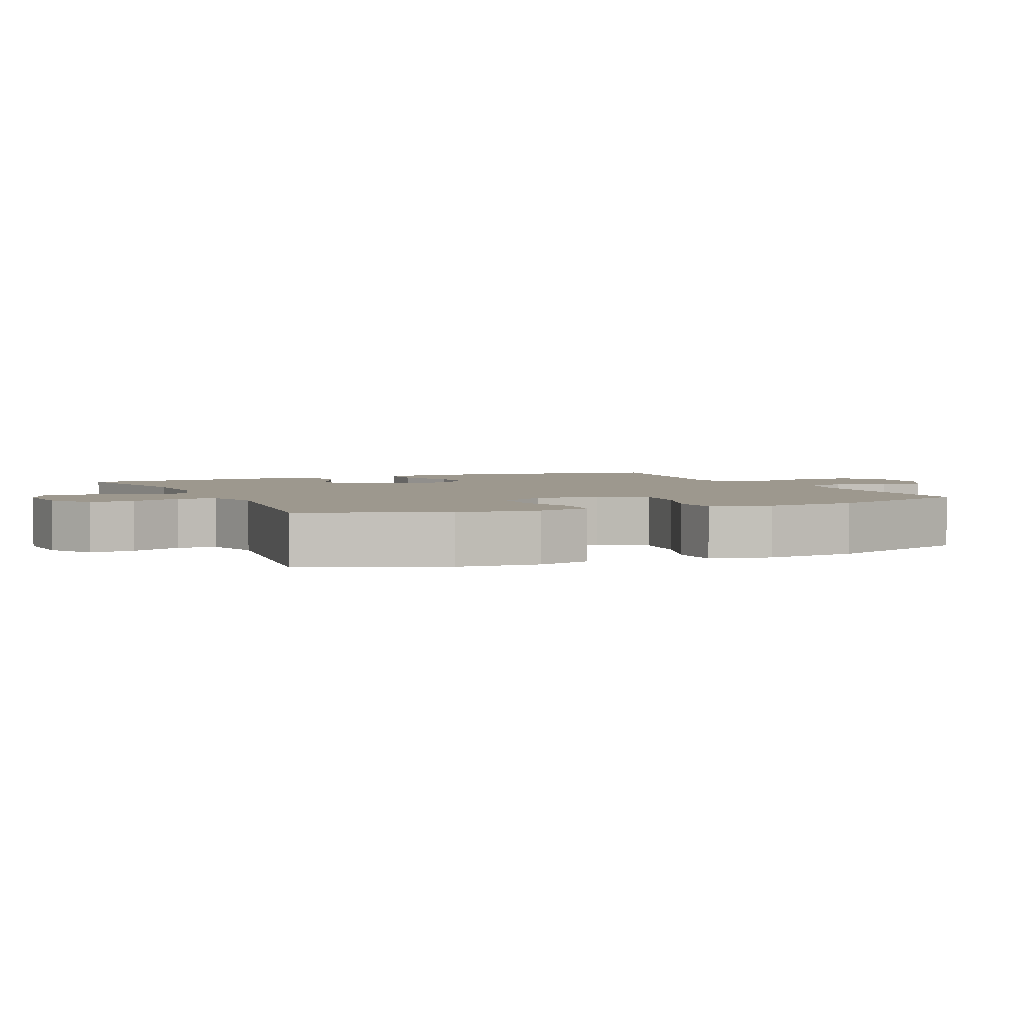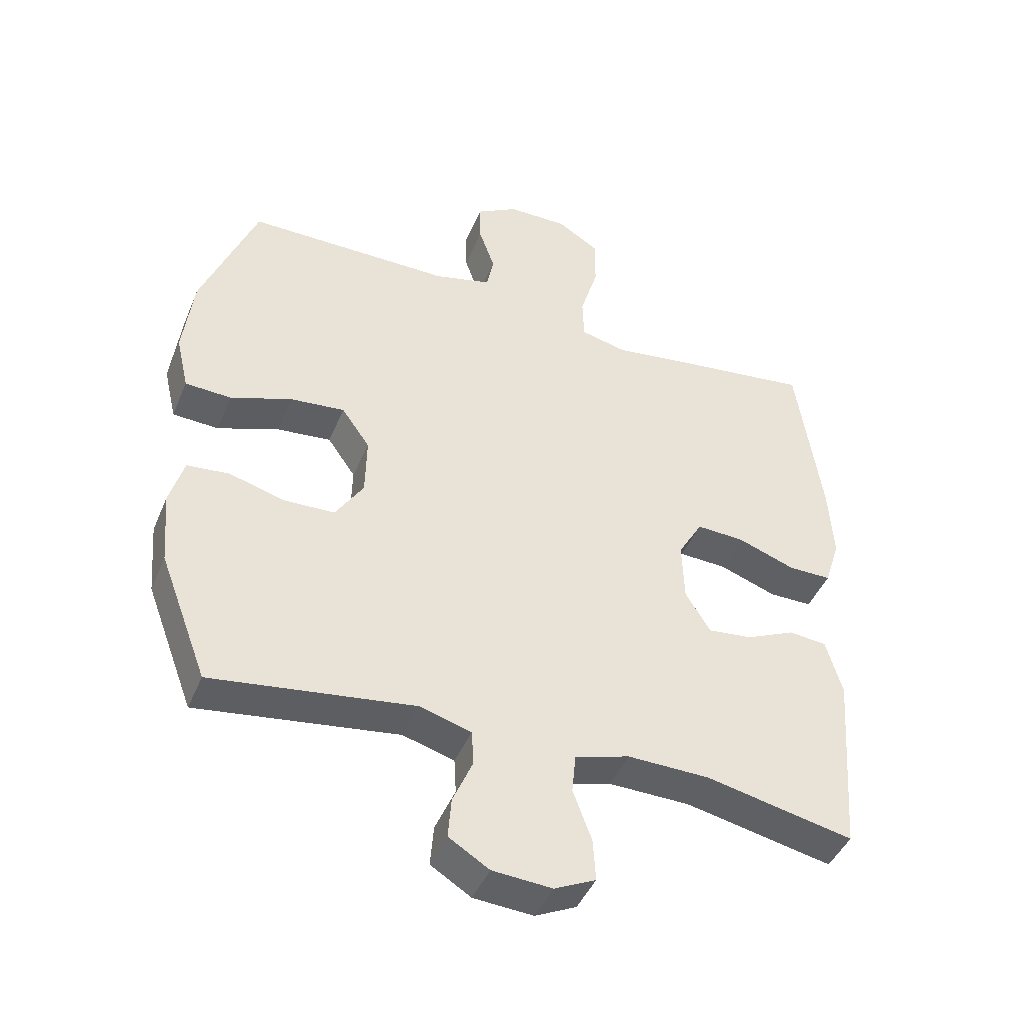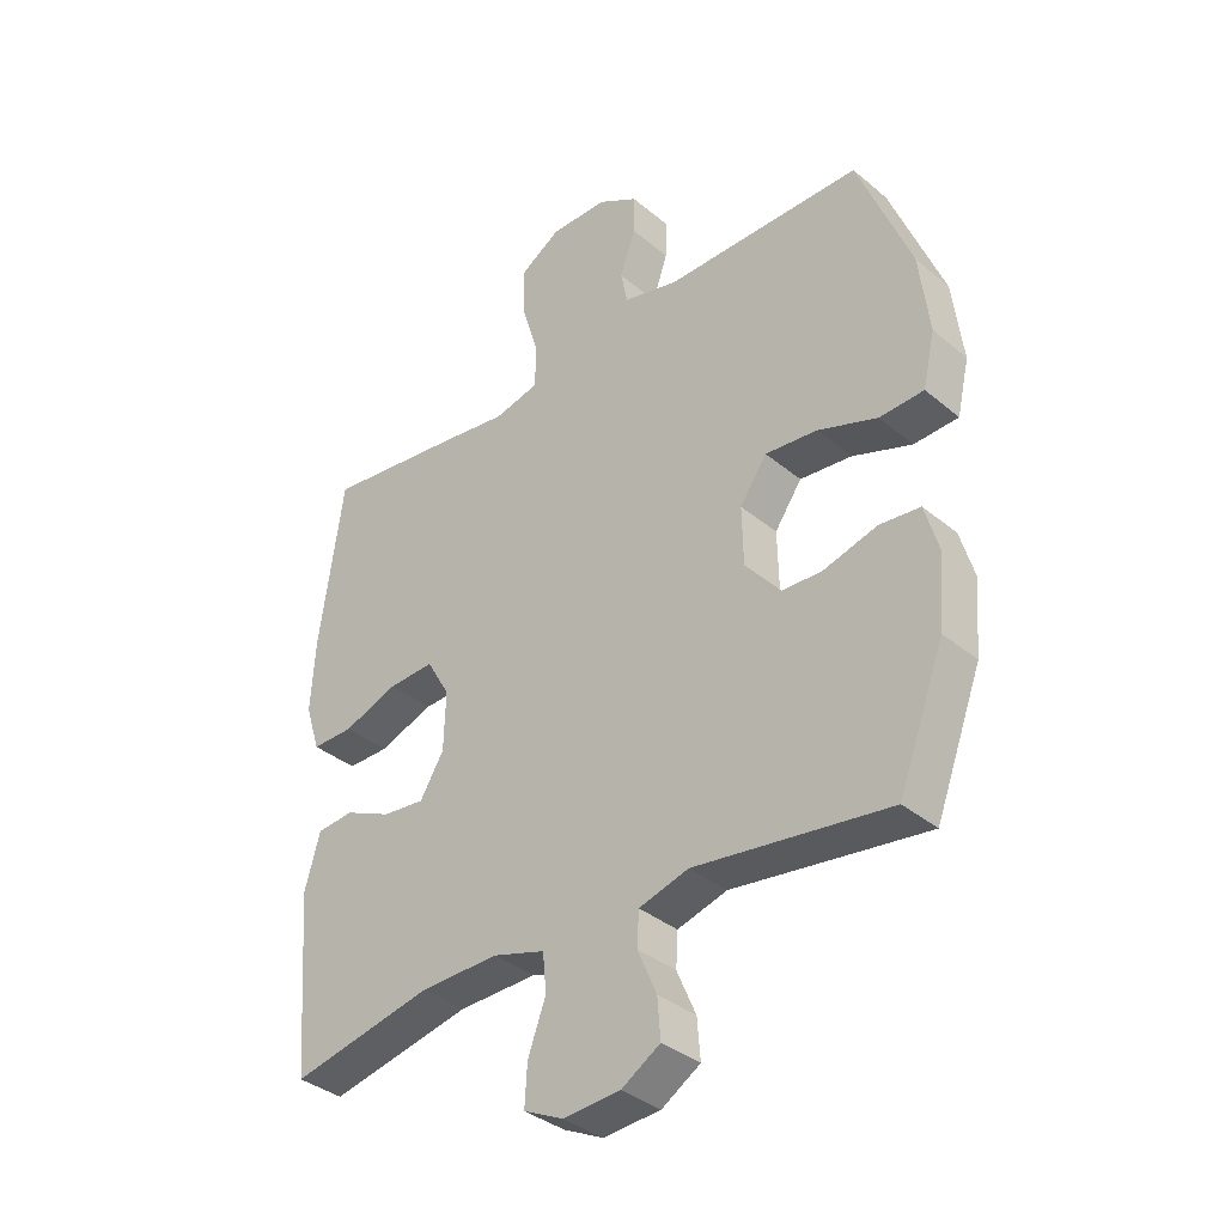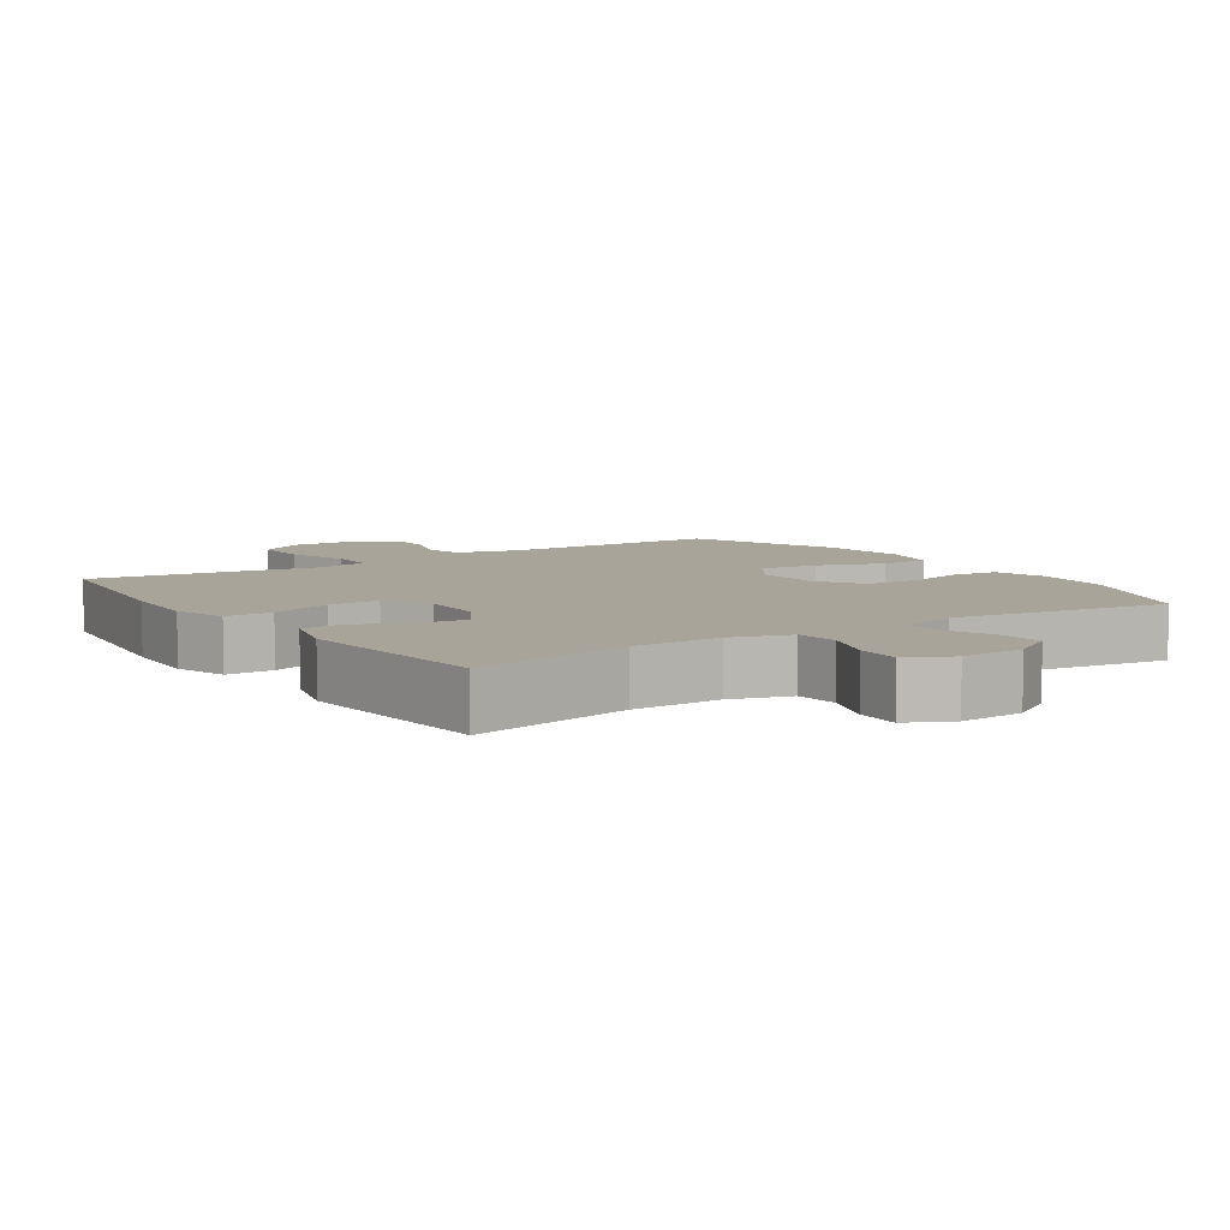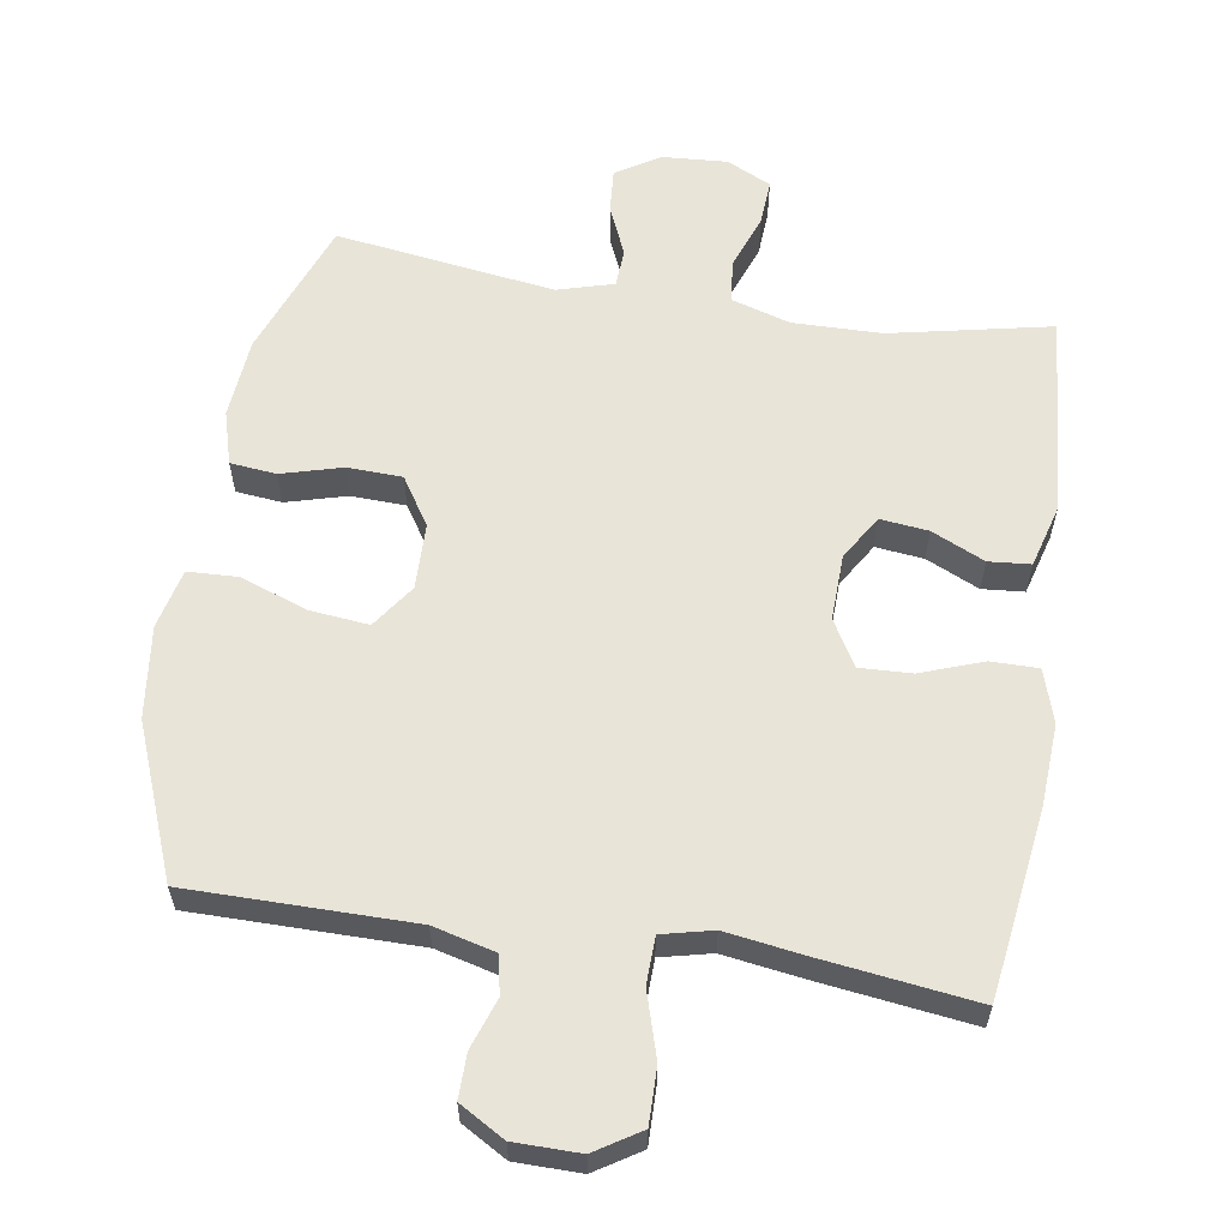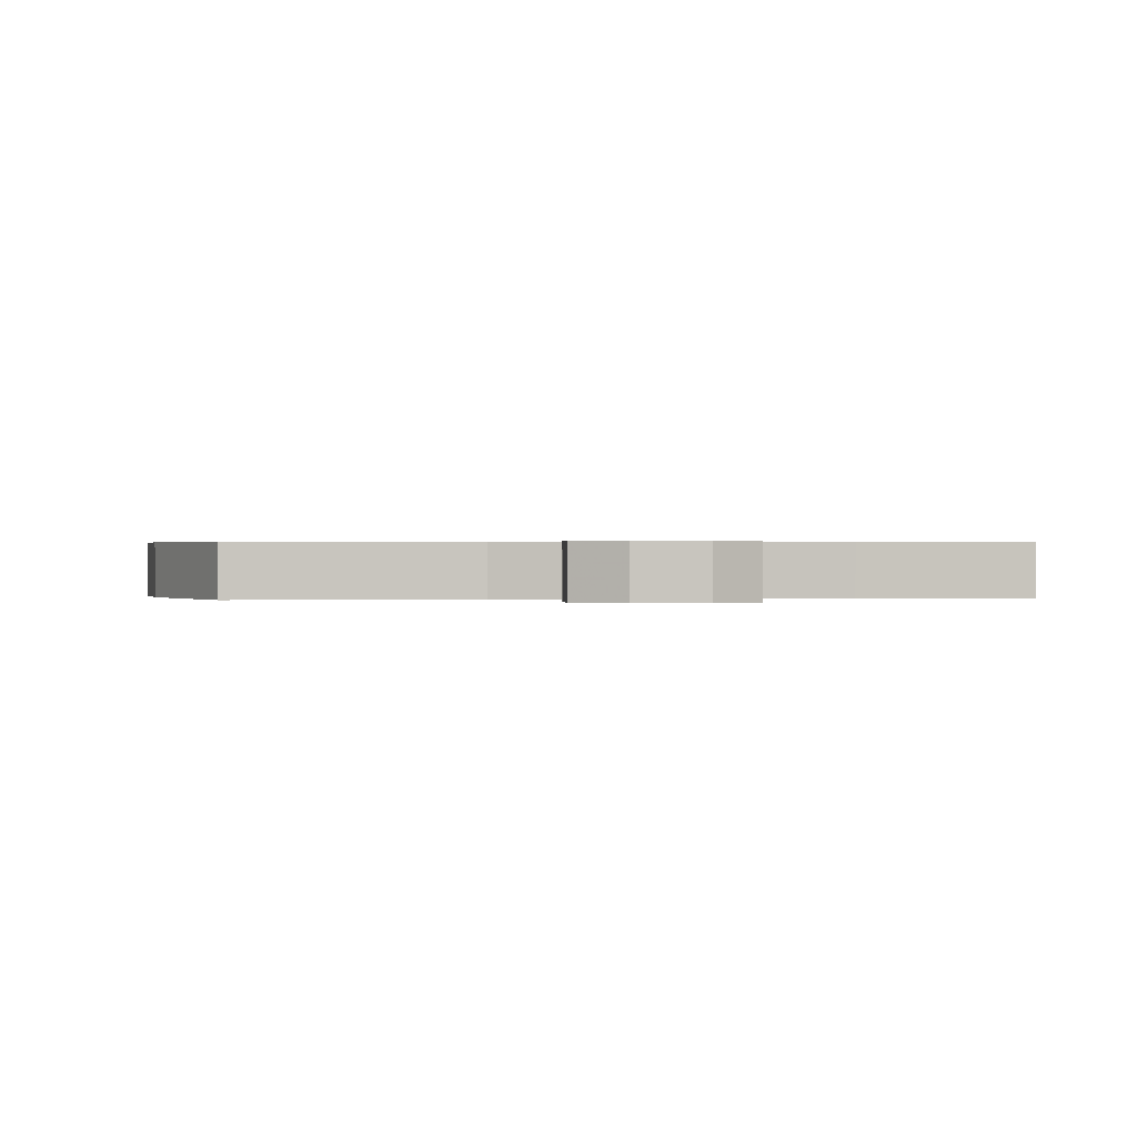
<metadata>
{"format":"obj","ext":"obj","renderer":"f3d","projection":"perspective","resolution":1024,"background":"white","views":[{"elev":3.2,"azim":-113.9,"up":"+Y"},{"elev":-44.4,"azim":-21.8,"up":"+Z"},{"elev":-36.3,"azim":-137.2,"up":"+Z"},{"elev":7.1,"azim":146.2,"up":"+Y"},{"elev":59.9,"azim":8.9,"up":"+Y"},{"elev":0.3,"azim":-6.1,"up":"+Y"}]}
</metadata>
<code>
v -0.5 0.07 0.5
v -0.178 0.07 0.501
v -0.089 0.07 0.524
v -0.078 0.07 0.579
v -0.103 0.07 0.651
v -0.104 0.07 0.715
v -0.039 0.07 0.753
v 0.055 0.07 0.754
v 0.12 0.07 0.713
v 0.119 0.07 0.632
v 0.091 0.07 0.539
v 0.093 0.07 0.471
v 0.166 0.07 0.454
v 0.28 0.07 0.471
v 0.5 0.07 0.5
v 0.538 0.07 0.229
v 0.545 0.07 0.111
v 0.521 0.07 0.035
v 0.453 0.07 0.035
v 0.364 0.07 0.067
v 0.289 0.07 0.07
v 0.251 0.07 0.004
v 0.254 0.07 -0.091
v 0.293 0.07 -0.155
v 0.362 0.07 -0.147
v 0.438 0.07 -0.112
v 0.498 0.07 -0.117
v 0.523 0.07 -0.206
v 0.5 0.07 -0.5
v 0.269 0.07 -0.452
v 0.141 0.07 -0.45
v 0.056 0.07 -0.476
v 0.05 0.07 -0.538
v 0.079 0.07 -0.617
v 0.083 0.07 -0.683
v 0.019 0.07 -0.714
v -0.074 0.07 -0.708
v -0.137 0.07 -0.669
v -0.132 0.07 -0.605
v -0.101 0.07 -0.533
v -0.104 0.07 -0.478
v -0.185 0.07 -0.455
v -0.5 0.07 -0.5
v -0.575 0.07 -0.302
v -0.585 0.07 -0.186
v -0.563 0.07 -0.109
v -0.497 0.07 -0.102
v -0.41 0.07 -0.126
v -0.331 0.07 -0.123
v -0.287 0.07 -0.054
v -0.285 0.07 0.041
v -0.329 0.07 0.104
v -0.414 0.07 0.095
v -0.51 0.07 0.06
v -0.582 0.07 0.063
v -0.602 0.07 0.149
v -0.586 0.07 0.281
v -0.5 0 0.5
v -0.178 0 0.501
v -0.089 0 0.524
v -0.078 0 0.579
v -0.103 0 0.651
v -0.104 0 0.715
v -0.039 0 0.753
v 0.055 0 0.754
v 0.12 0 0.713
v 0.119 0 0.632
v 0.091 0 0.539
v 0.093 0 0.471
v 0.166 0 0.454
v 0.28 0 0.471
v 0.5 0 0.5
v 0.538 0 0.229
v 0.545 0 0.111
v 0.521 0 0.035
v 0.453 0 0.035
v 0.364 0 0.067
v 0.289 0 0.07
v 0.251 0 0.004
v 0.254 0 -0.091
v 0.293 0 -0.155
v 0.362 0 -0.147
v 0.438 0 -0.112
v 0.498 0 -0.117
v 0.523 0 -0.206
v 0.5 0 -0.5
v 0.269 0 -0.452
v 0.141 0 -0.45
v 0.056 0 -0.476
v 0.05 0 -0.538
v 0.079 0 -0.617
v 0.083 0 -0.683
v 0.019 0 -0.714
v -0.074 0 -0.708
v -0.137 0 -0.669
v -0.132 0 -0.605
v -0.101 0 -0.533
v -0.104 0 -0.478
v -0.185 0 -0.455
v -0.5 0 -0.5
v -0.575 0 -0.302
v -0.585 0 -0.186
v -0.563 0 -0.109
v -0.497 0 -0.102
v -0.41 0 -0.126
v -0.331 0 -0.123
v -0.287 0 -0.054
v -0.285 0 0.041
v -0.329 0 0.104
v -0.414 0 0.095
v -0.51 0 0.06
v -0.582 0 0.063
v -0.602 0 0.149
v -0.586 0 0.281
f 56 57 1 2
f 53 54 55 56
f 52 53 56 2
f 51 52 2 3
f 50 51 3
f 45 46 47 48
f 45 48 49
f 42 43 44 45
f 41 42 45 49
f 37 38 39 40
f 37 40 41
f 36 37 41
f 33 34 35 36
f 32 33 36 41
f 31 32 41 49
f 27 28 29 30
f 25 26 27 30
f 24 25 30 31
f 23 24 31 49
f 17 18 19 20
f 17 20 21
f 16 17 21
f 13 14 15 16
f 12 13 16 21
f 8 9 10 11
f 8 11 12
f 7 8 12
f 4 5 6 7
f 3 4 7 12
f 50 3 12 21
f 22 23 49 50
f 21 22 50
f 59 58 114 113
f 113 112 111 110
f 59 113 110 109
f 60 59 109 108
f 60 108 107
f 105 104 103 102
f 106 105 102
f 102 101 100 99
f 106 102 99 98
f 97 96 95 94
f 98 97 94
f 98 94 93
f 93 92 91 90
f 98 93 90 89
f 106 98 89 88
f 87 86 85 84
f 87 84 83 82
f 88 87 82 81
f 106 88 81 80
f 77 76 75 74
f 78 77 74
f 78 74 73
f 73 72 71 70
f 78 73 70 69
f 68 67 66 65
f 69 68 65
f 69 65 64
f 64 63 62 61
f 69 64 61 60
f 78 69 60 107
f 107 106 80 79
f 107 79 78
f 1 58 59 2
f 2 59 60 3
f 3 60 61 4
f 4 61 62 5
f 5 62 63 6
f 6 63 64 7
f 7 64 65 8
f 8 65 66 9
f 9 66 67 10
f 10 67 68 11
f 11 68 69 12
f 12 69 70 13
f 13 70 71 14
f 14 71 72 15
f 15 72 73 16
f 16 73 74 17
f 17 74 75 18
f 18 75 76 19
f 19 76 77 20
f 20 77 78 21
f 21 78 79 22
f 22 79 80 23
f 23 80 81 24
f 24 81 82 25
f 25 82 83 26
f 26 83 84 27
f 27 84 85 28
f 28 85 86 29
f 29 86 87 30
f 30 87 88 31
f 31 88 89 32
f 32 89 90 33
f 33 90 91 34
f 34 91 92 35
f 35 92 93 36
f 36 93 94 37
f 37 94 95 38
f 38 95 96 39
f 39 96 97 40
f 40 97 98 41
f 41 98 99 42
f 42 99 100 43
f 43 100 101 44
f 44 101 102 45
f 45 102 103 46
f 46 103 104 47
f 47 104 105 48
f 48 105 106 49
f 49 106 107 50
f 50 107 108 51
f 51 108 109 52
f 52 109 110 53
f 53 110 111 54
f 54 111 112 55
f 55 112 113 56
f 56 113 114 57
f 57 114 58 1

</code>
